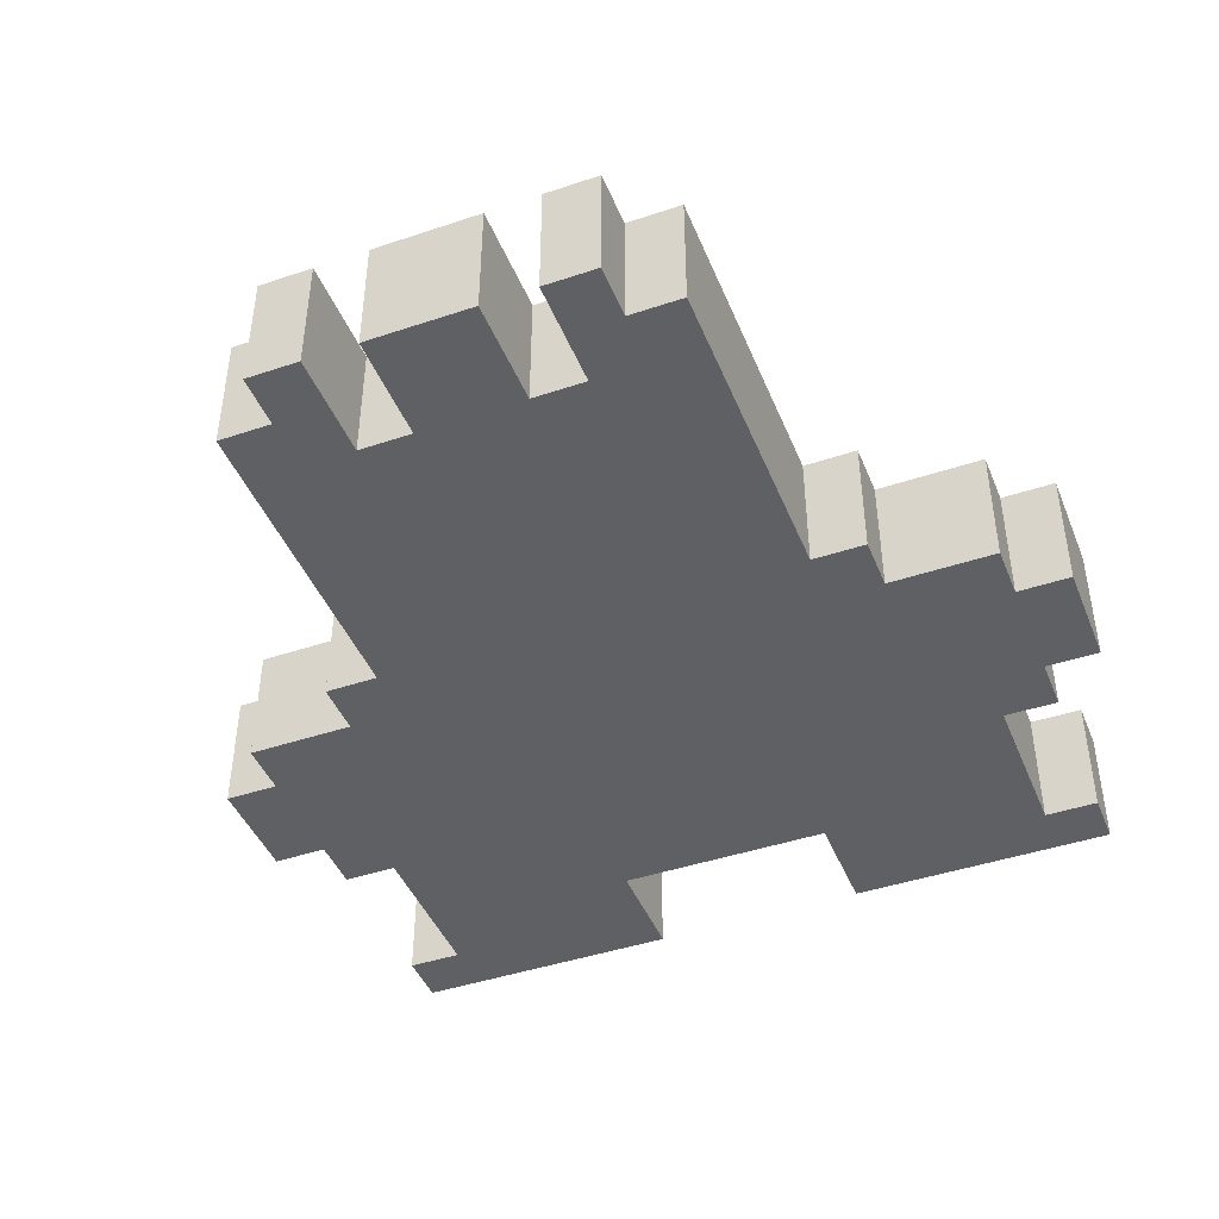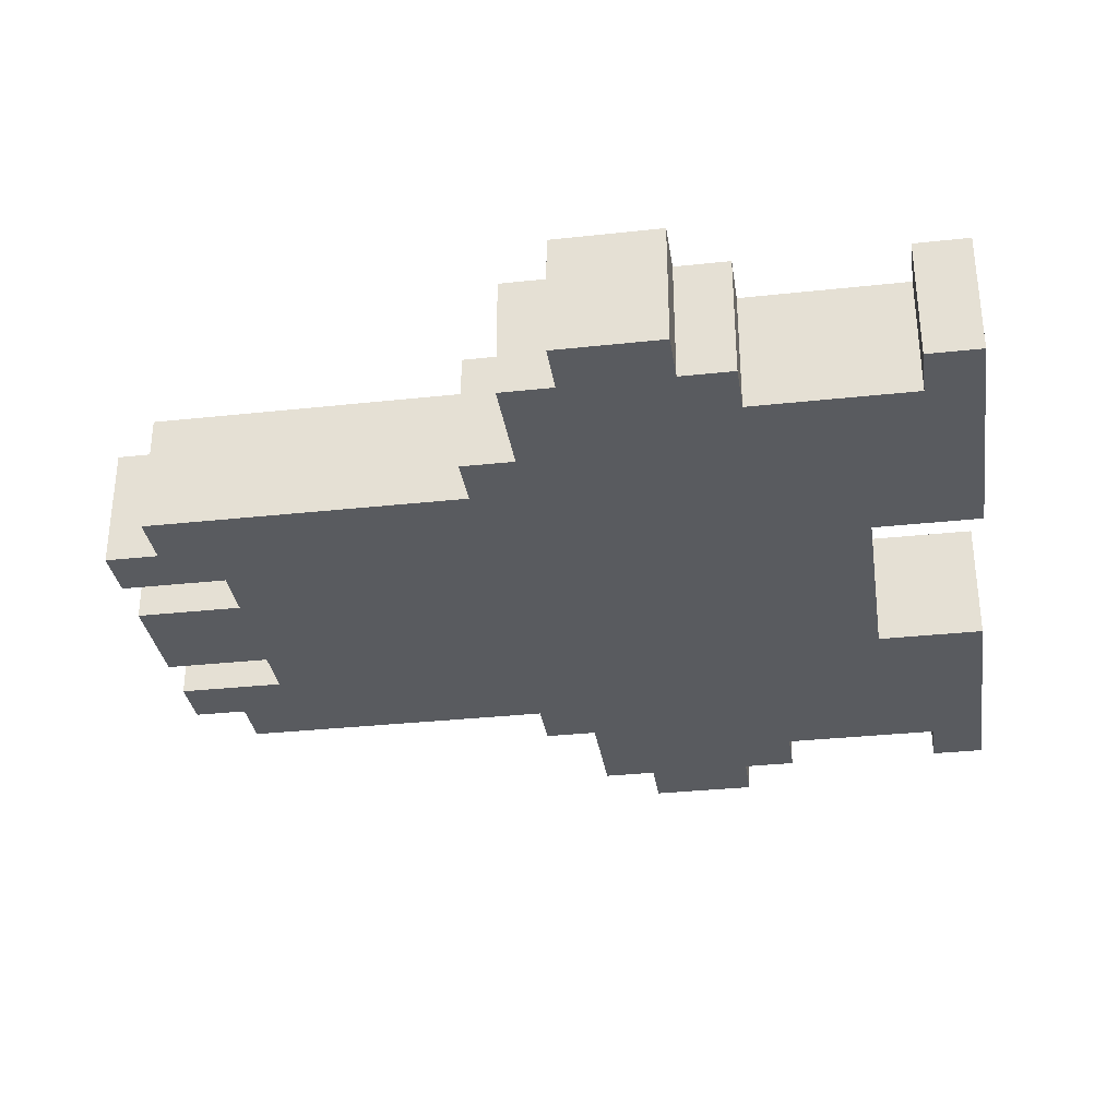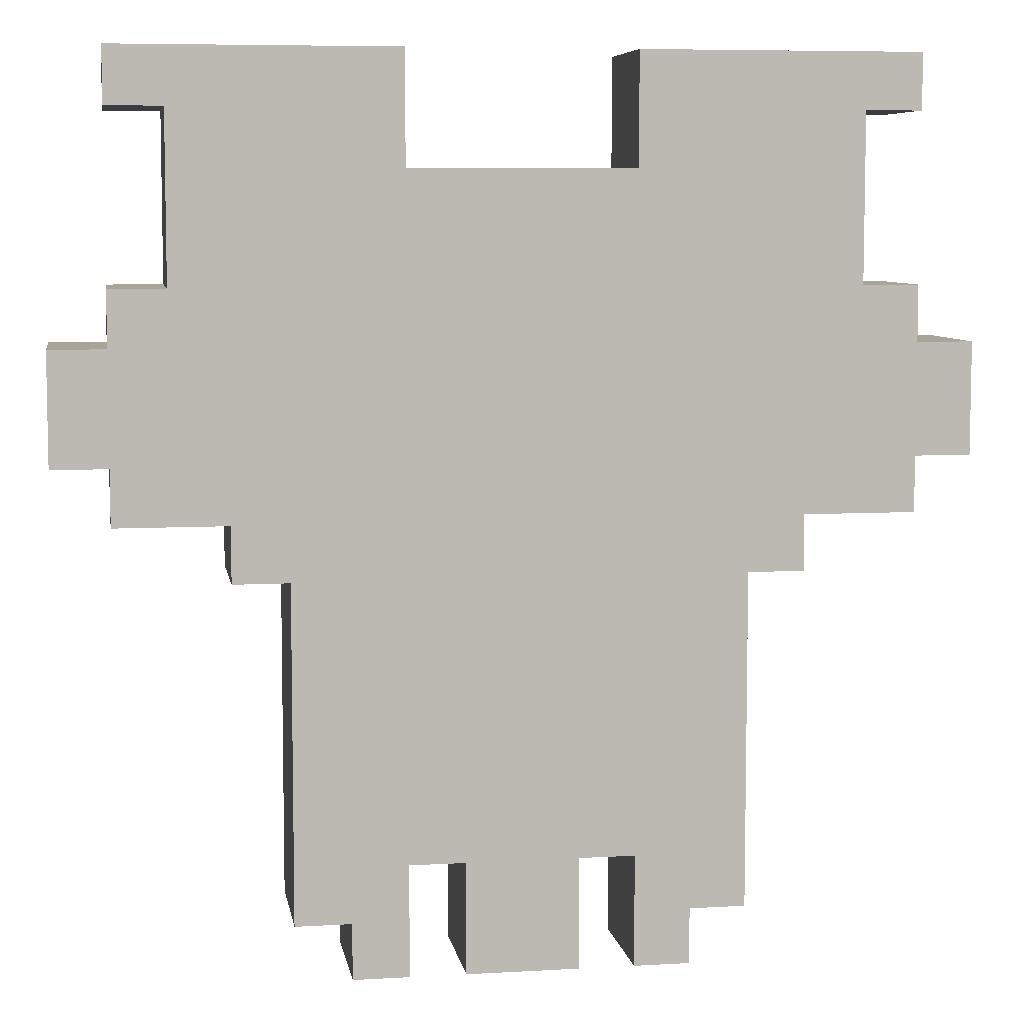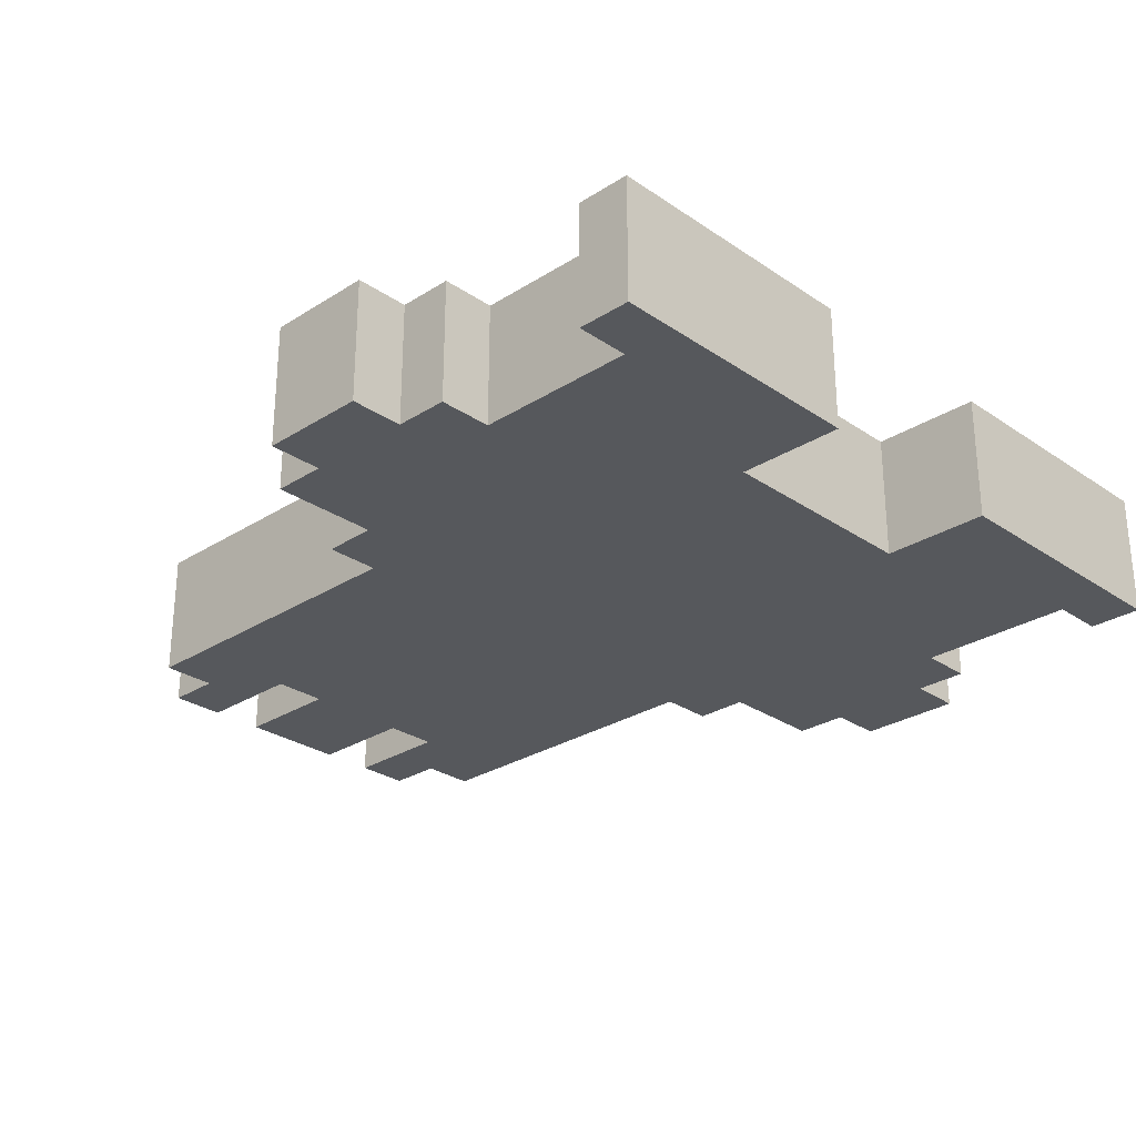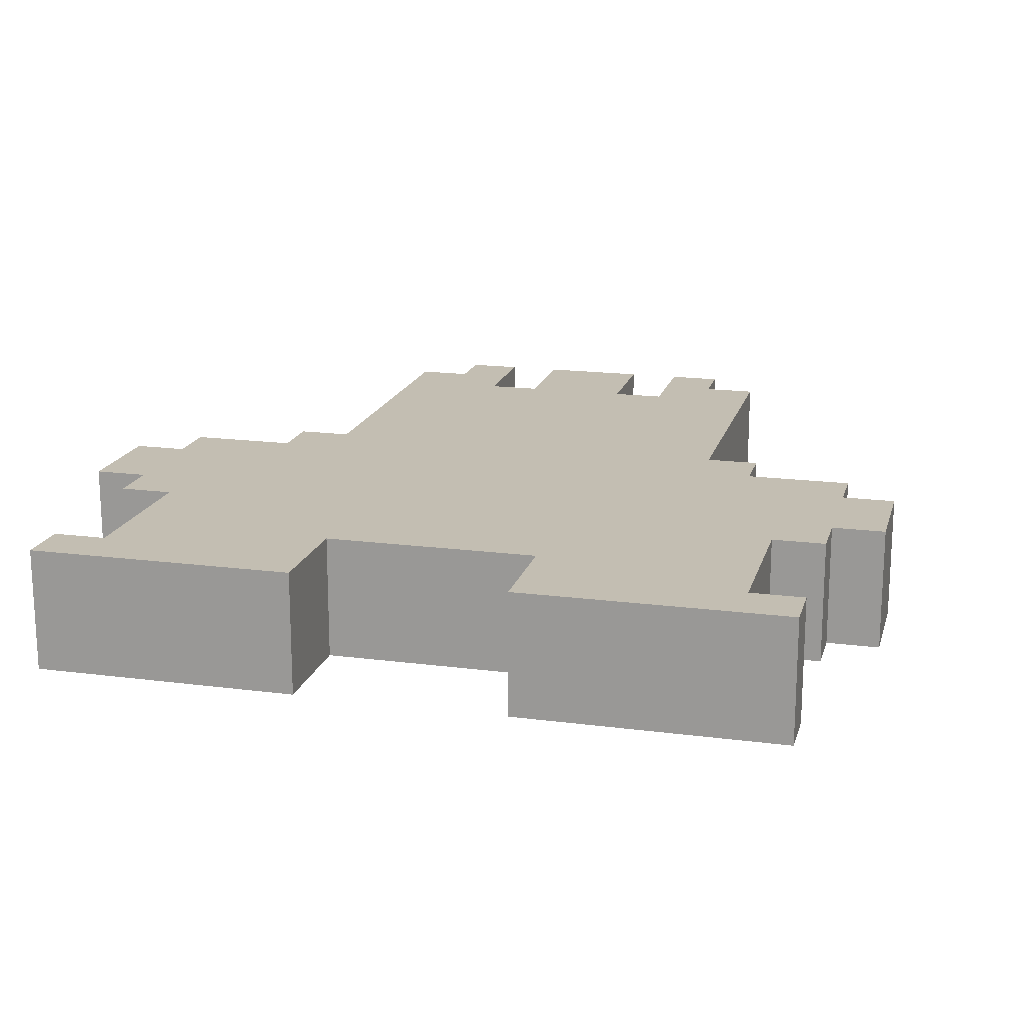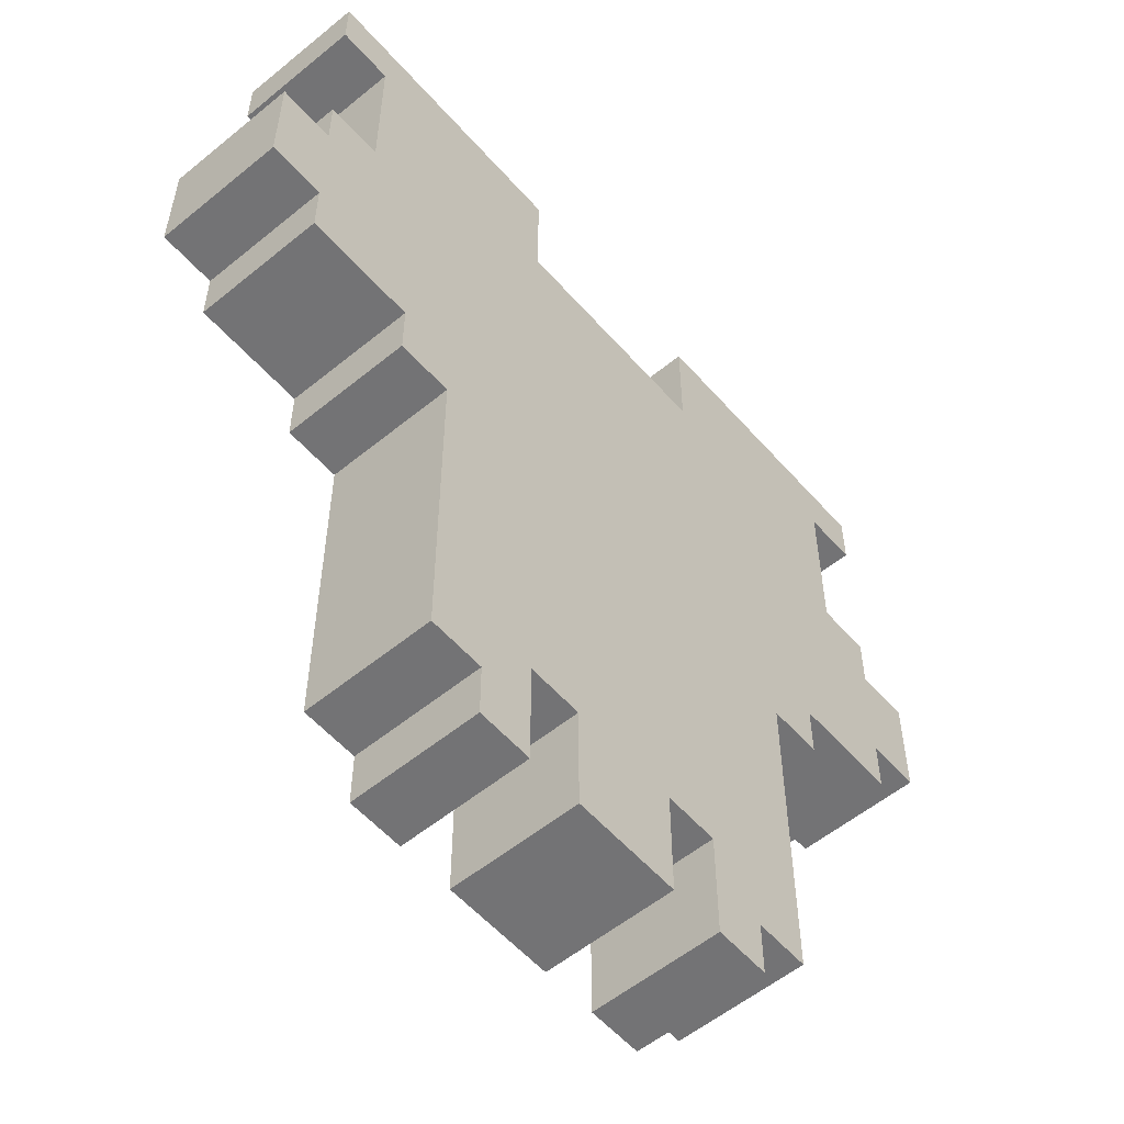
<metadata>
{"format":"obj","ext":"obj","renderer":"f3d","projection":"perspective","resolution":1024,"background":"white","views":[{"elev":-44.1,"azim":-158.6,"up":"+Y"},{"elev":-32.5,"azim":-81.4,"up":"+Y"},{"elev":7.0,"azim":-9.4,"up":"+Z"},{"elev":-27.9,"azim":-46.0,"up":"+Y"},{"elev":17.5,"azim":14.5,"up":"+Y"},{"elev":-56.0,"azim":130.6,"up":"+Z"}]}
</metadata>
<code>
g n016v002_m
v 0.125 0 -0.375
v 0.125 0 -0.5
v 0.125 0.1449 -0.5
v 0.125 0.1449 -0.375
v 0.125 0 -0.5
v 0.1875 0 -0.5
v 0.1875 0.1449 -0.5
v 0.125 0.1449 -0.5
v 0.1875 0 -0.5
v 0.1875 0 -0.4375
v 0.1875 0.1449 -0.4375
v 0.1875 0.1449 -0.5
v 0.125 0.1449 0.4375
v 0.125 0.1449 0.5
v 0.125 0 0.5
v 0.125 0 0.4375
v 0.4375 0.1449 0.5
v 0.4375 0 0.5
v 0.125 0 0.5
v 0.125 0.1449 0.5
v 0.4375 0.1449 0.4375
v 0.4375 0 0.4375
v 0.4375 0 0.5
v 0.4375 0.1449 0.5
v 0.375 0.1449 0.25
v 0.375 0 0.25
v 0.375 0 0.4375
v 0.375 0.1449 0.4375
v 0.5 0.1449 0.1875
v 0.5 0 0.1875
v 0.4375 0 0.1875
v 0.4375 0.1449 0.1875
v 0.5 0.1449 0.0625
v 0.5 0 0.0625
v 0.5 0 0.1875
v 0.5 0.1449 0.1875
v 0.4375 0.1449 0
v 0.4375 0 0
v 0.4375 0 0.0625
v 0.4375 0.1449 0.0625
v 0.3125 0 0
v 0.4375 0 0
v 0.4375 0.1449 0
v 0.375 0.1449 0
v 0.3125 0.1449 0
v 0.3125 0.1449 -0.0625
v 0.3125 0 -0.0625
v 0.3125 0 0
v 0.3125 0.1449 0
v 0.25 0.1449 -0.25
v 0.25 0 -0.25
v 0.25 0 -0.125
v 0.25 0.1449 -0.125
v 0.25 0.1449 -0.3125
v 0.25 0 -0.3125
v 0.25 0 -0.25
v 0.25 0.1449 -0.25
v 0.25 0.1449 -0.4375
v 0.25 0 -0.4375
v 0.25 0 -0.3125
v 0.25 0.1449 -0.3125
v 0.25 0.1449 -0.125
v 0.25 0 -0.125
v 0.25 0 -0.0625
v 0.25 0.1449 -0.0625
v 0.4375 0.1449 0.0625
v 0.4375 0 0.0625
v 0.5 0 0.0625
v 0.5 0.1449 0.0625
v 0.4375 0.1449 0.1875
v 0.4375 0 0.1875
v 0.4375 0 0.25
v 0.4375 0.1449 0.25
v 0.4375 0.1449 0.25
v 0.4375 0 0.25
v 0.375 0 0.25
v 0.375 0.1449 0.25
v 0.375 0.1449 0.4375
v 0.375 0 0.4375
v 0.4375 0 0.4375
v 0.4375 0.1449 0.4375
v 0.25 0.1449 -0.0625
v 0.25 0 -0.0625
v 0.3125 0 -0.0625
v 0.3125 0.1449 -0.0625
v 0.1875 0 -0.4375
v 0.25 0 -0.4375
v 0.25 0.1449 -0.4375
v 0.1875 0.1449 -0.4375
v 0.125 0.1449 0.375
v 0.125 0.1449 0.4375
v 0.125 0 0.4375
v 0.125 0 0.375
v 0.0625 0 -0.5
v 0.0625 0 -0.375
v 0.0625 0.1449 -0.375
v 0.0625 0.1449 -0.5
v 0.0625 0 -0.375
v 0.125 0 -0.375
v 0.125 0.1449 -0.375
v 0.0625 0.1449 -0.375
v -0.4375 0.1449 0.4375
v -0.375 0.1449 0.4375
v -0.4375 0.1449 0.5
v -0.125 0.1449 0.5
v -0.125 0.1449 0.4375
v -0.125 0.1449 0.375
v -0.375 0.1449 0.25
v -0.3125 0.1449 0
v 0.3125 0.1449 0
v 0.125 0.1449 0.375
v -0.4375 0.1449 0.1875
v -0.4375 0.1449 0.25
v -0.4375 0.1449 0.0625
v -0.5 0.1449 0.1875
v -0.5 0.1449 0.0625
v -0.375 0.1449 0
v -0.4375 0.1449 0
v -0.25 0.1449 -0.0625
v -0.3125 0.1449 -0.0625
v 0.25 0.1449 -0.0625
v -0.25 0.1449 -0.125
v 0.3125 0.1449 -0.0625
v 0.25 0.1449 -0.125
v -0.25 0.1449 -0.25
v 0.25 0.1449 -0.25
v -0.25 0.1449 -0.3125
v 0.25 0.1449 -0.3125
v -0.0625 0.1449 -0.375
v -0.125 0.1449 -0.375
v -0.1875 0.1449 -0.4375
v -0.25 0.1449 -0.4375
v -0.125 0.1449 -0.5
v -0.1875 0.1449 -0.5
v 0.0625 0.1449 -0.375
v -0.0625 0.1449 -0.5
v 0.0625 0.1449 -0.5
v 0.125 0.1449 -0.375
v 0.1875 0.1449 -0.4375
v 0.25 0.1449 -0.4375
v 0.125 0.1449 -0.5
v 0.1875 0.1449 -0.5
v 0.0625 0.1449 -0.5
v -0.0625 0.1449 -0.5
v -0.0625 0 -0.5
v 0.0625 0 -0.5
v -0.1875 0.1449 -0.5
v -0.1875 0 -0.5
v -0.125 0 -0.5
v -0.125 0.1449 -0.5
v -0.1875 0.1449 -0.4375
v -0.1875 0 -0.4375
v -0.1875 0 -0.5
v -0.1875 0.1449 -0.5
v 0.375 0 0.4375
v 0.4375 0 0.5
v 0.4375 0 0.4375
v 0.125 0 0.5
v 0.125 0 0.4375
v 0.125 0 0.375
v 0.375 0 0.25
v 0.3125 0 0
v -0.3125 0 0
v -0.125 0 0.375
v 0.4375 0 0.1875
v 0.4375 0 0.25
v 0.4375 0 0.0625
v 0.5 0 0.1875
v 0.5 0 0.0625
v 0.4375 0 0
v 0.25 0 -0.0625
v 0.3125 0 -0.0625
v -0.25 0 -0.0625
v 0.25 0 -0.125
v -0.3125 0 -0.0625
v -0.25 0 -0.125
v 0.25 0 -0.25
v -0.25 0 -0.25
v 0.25 0 -0.3125
v -0.25 0 -0.3125
v -0.0625 0 -0.375
v -0.125 0 -0.375
v -0.1875 0 -0.4375
v -0.25 0 -0.4375
v -0.125 0 -0.5
v -0.1875 0 -0.5
v 0.0625 0 -0.375
v 0.0625 0 -0.5
v -0.0625 0 -0.5
v 0.125 0 -0.375
v 0.1875 0 -0.4375
v 0.25 0 -0.4375
v 0.125 0 -0.5
v 0.1875 0 -0.5
v -0.125 0 0.5
v -0.125 0.1449 0.5
v -0.125 0.1449 0.4375
v -0.125 0 0.4375
v -0.125 0 0.5
v -0.4375 0 0.5
v -0.4375 0.1449 0.5
v -0.125 0.1449 0.5
v -0.4375 0 0.5
v -0.4375 0 0.4375
v -0.4375 0.1449 0.4375
v -0.4375 0.1449 0.5
v -0.375 0 0.4375
v -0.375 0 0.25
v -0.375 0.1449 0.25
v -0.375 0.1449 0.4375
v -0.4375 0 0.1875
v -0.5 0 0.1875
v -0.5 0.1449 0.1875
v -0.4375 0.1449 0.1875
v -0.5 0 0.1875
v -0.5 0 0.0625
v -0.5 0.1449 0.0625
v -0.5 0.1449 0.1875
v -0.4375 0 0.0625
v -0.4375 0 0
v -0.4375 0.1449 0
v -0.4375 0.1449 0.0625
v -0.3125 0 0
v -0.3125 0 -0.0625
v -0.3125 0.1449 -0.0625
v -0.3125 0.1449 0
v -0.25 0 -0.125
v -0.25 0 -0.25
v -0.25 0.1449 -0.25
v -0.25 0.1449 -0.125
v -0.25 0 -0.25
v -0.25 0 -0.3125
v -0.25 0.1449 -0.3125
v -0.25 0.1449 -0.25
v -0.25 0 -0.3125
v -0.25 0 -0.4375
v -0.25 0.1449 -0.4375
v -0.25 0.1449 -0.3125
v -0.25 0 -0.0625
v -0.25 0 -0.125
v -0.25 0.1449 -0.125
v -0.25 0.1449 -0.0625
v -0.5 0 0.0625
v -0.4375 0 0.0625
v -0.4375 0.1449 0.0625
v -0.5 0.1449 0.0625
v -0.4375 0 0.25
v -0.4375 0 0.1875
v -0.4375 0.1449 0.1875
v -0.4375 0.1449 0.25
v -0.375 0 0.25
v -0.4375 0 0.25
v -0.4375 0.1449 0.25
v -0.375 0.1449 0.25
v -0.4375 0 0.4375
v -0.375 0 0.4375
v -0.375 0.1449 0.4375
v -0.4375 0.1449 0.4375
v 0.125 0.1449 0.375
v 0.125 0 0.375
v -0.125 0 0.375
v -0.125 0.1449 0.375
v -0.4375 0 0
v -0.3125 0 0
v -0.3125 0.1449 0
v -0.375 0.1449 0
v -0.4375 0.1449 0
v -0.3125 0 -0.0625
v -0.25 0 -0.0625
v -0.25 0.1449 -0.0625
v -0.3125 0.1449 -0.0625
v -0.25 0.1449 -0.4375
v -0.25 0 -0.4375
v -0.1875 0 -0.4375
v -0.1875 0.1449 -0.4375
v -0.125 0 0.4375
v -0.125 0.1449 0.4375
v -0.125 0.1449 0.375
v -0.125 0 0.375
v -0.125 0 -0.5
v -0.125 0 -0.375
v -0.125 0.1449 -0.375
v -0.125 0.1449 -0.5
v -0.0625 0 -0.375
v -0.0625 0 -0.5
v -0.0625 0.1449 -0.5
v -0.0625 0.1449 -0.375
v -0.125 0.1449 -0.375
v -0.125 0 -0.375
v -0.0625 0 -0.375
v -0.0625 0.1449 -0.375
v 0.375 0.1449 0.4375
v 0.4375 0.1449 0.4375
v 0.4375 0.1449 0.5
v 0.125 0.1449 0.5
v 0.125 0.1449 0.4375
v 0.375 0.1449 0.25
v 0.4375 0.1449 0.1875
v 0.4375 0.1449 0.25
v 0.4375 0.1449 0.0625
v 0.375 0.1449 0
v 0.4375 0.1449 0
v 0.5 0.1449 0.0625
v 0.5 0.1449 0.1875
v -0.375 0 0.4375
v -0.4375 0 0.4375
v -0.4375 0 0.5
v -0.125 0 0.5
v -0.125 0 0.4375
v -0.375 0 0.25
v -0.4375 0 0.1875
v -0.4375 0 0.25
v -0.4375 0 0.0625
v -0.4375 0 0
v -0.5 0 0.0625
v -0.5 0 0.1875
g n016v002_m_0
f 3 2 1
f 4 3 1
f 7 6 5
f 8 7 5
f 11 10 9
f 12 11 9
f 15 14 13
f 16 15 13
f 19 18 17
f 20 19 17
f 23 22 21
f 24 23 21
f 27 26 25
f 28 27 25
f 31 30 29
f 32 31 29
f 35 34 33
f 36 35 33
f 39 38 37
f 40 39 37
f 43 42 41
f 41 44 43
f 41 45 44
f 48 47 46
f 49 48 46
f 52 51 50
f 53 52 50
f 56 55 54
f 57 56 54
f 60 59 58
f 61 60 58
f 64 63 62
f 65 64 62
f 68 67 66
f 69 68 66
f 72 71 70
f 73 72 70
f 76 75 74
f 77 76 74
f 80 79 78
f 81 80 78
f 84 83 82
f 85 84 82
f 88 87 86
f 89 88 86
f 92 91 90
f 93 92 90
f 96 95 94
f 97 96 94
f 100 99 98
f 101 100 98
f 104 103 102
f 103 104 105
f 106 103 105
f 103 106 107
f 108 103 107
f 107 109 108
f 109 107 110
f 107 111 110
f 112 108 109
f 108 112 113
f 114 112 109
f 112 114 115
f 114 116 115
f 114 109 117
f 114 117 118
f 119 109 110
f 109 119 120
f 121 119 110
f 122 119 121
f 121 110 123
f 124 122 121
f 125 122 124
f 126 125 124
f 127 125 126
f 128 127 126
f 127 128 129
f 129 130 127
f 127 130 131
f 132 127 131
f 131 130 133
f 134 131 133
f 128 135 129
f 129 135 136
f 135 137 136
f 128 138 135
f 138 128 139
f 128 140 139
f 138 139 141
f 139 142 141
f 145 144 143
f 146 145 143
f 149 148 147
f 150 149 147
f 153 152 151
f 154 153 151
f 157 156 155
f 155 156 158
f 159 155 158
f 155 159 160
f 161 155 160
f 162 161 160
f 162 160 163
f 160 164 163
f 161 162 165
f 161 165 166
f 162 167 165
f 165 167 168
f 167 169 168
f 167 162 170
f 162 163 171
f 162 171 172
f 163 173 171
f 171 173 174
f 173 163 175
f 173 176 174
f 174 176 177
f 176 178 177
f 177 178 179
f 178 180 179
f 180 181 179
f 180 182 181
f 183 182 180
f 184 183 180
f 182 183 185
f 183 186 185
f 181 187 179
f 187 181 188
f 181 189 188
f 190 179 187
f 190 191 179
f 191 192 179
f 190 193 191
f 193 194 191
f 197 196 195
f 198 197 195
f 201 200 199
f 202 201 199
f 205 204 203
f 206 205 203
f 209 208 207
f 210 209 207
f 213 212 211
f 214 213 211
f 217 216 215
f 218 217 215
f 221 220 219
f 222 221 219
f 225 224 223
f 226 225 223
f 229 228 227
f 230 229 227
f 233 232 231
f 234 233 231
f 237 236 235
f 238 237 235
f 241 240 239
f 242 241 239
f 245 244 243
f 246 245 243
f 249 248 247
f 250 249 247
f 253 252 251
f 254 253 251
f 257 256 255
f 258 257 255
f 261 260 259
f 262 261 259
f 265 264 263
f 263 266 265
f 263 267 266
f 270 269 268
f 271 270 268
f 274 273 272
f 275 274 272
f 278 277 276
f 279 278 276
f 282 281 280
f 283 282 280
f 286 285 284
f 287 286 284
f 290 289 288
f 291 290 288
f 294 293 292
f 295 294 292
f 296 295 292
f 296 292 111
f 292 297 111
f 297 110 111
f 297 298 110
f 298 297 299
f 298 300 110
f 300 301 110
f 301 300 302
f 300 298 303
f 298 304 303
f 307 306 305
f 307 305 308
f 305 309 308
f 309 305 164
f 305 310 164
f 163 164 310
f 163 310 311
f 311 310 312
f 313 163 311
f 163 313 314
f 313 311 315
f 311 316 315

</code>
